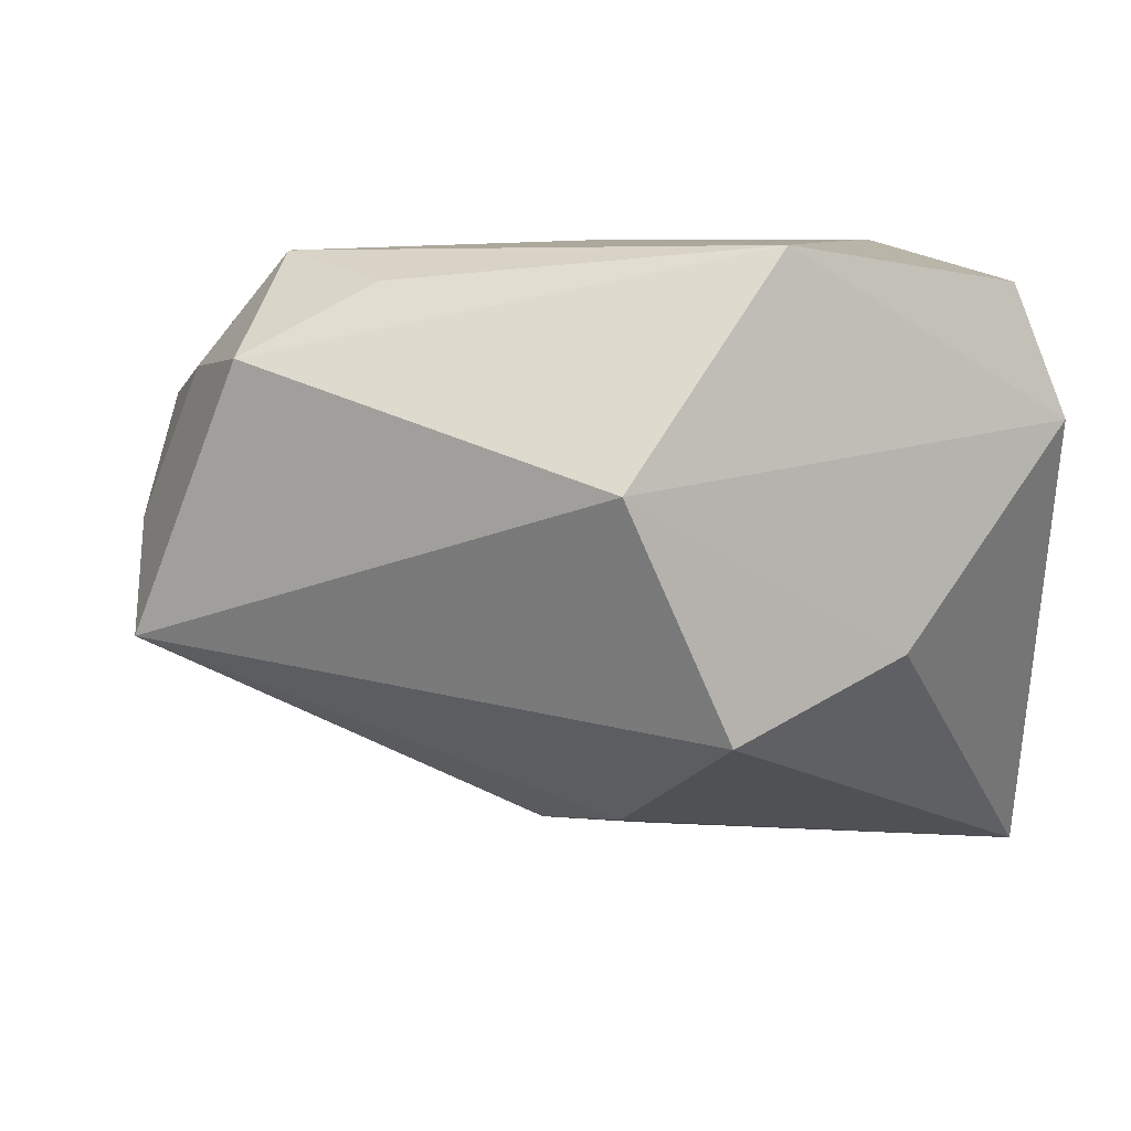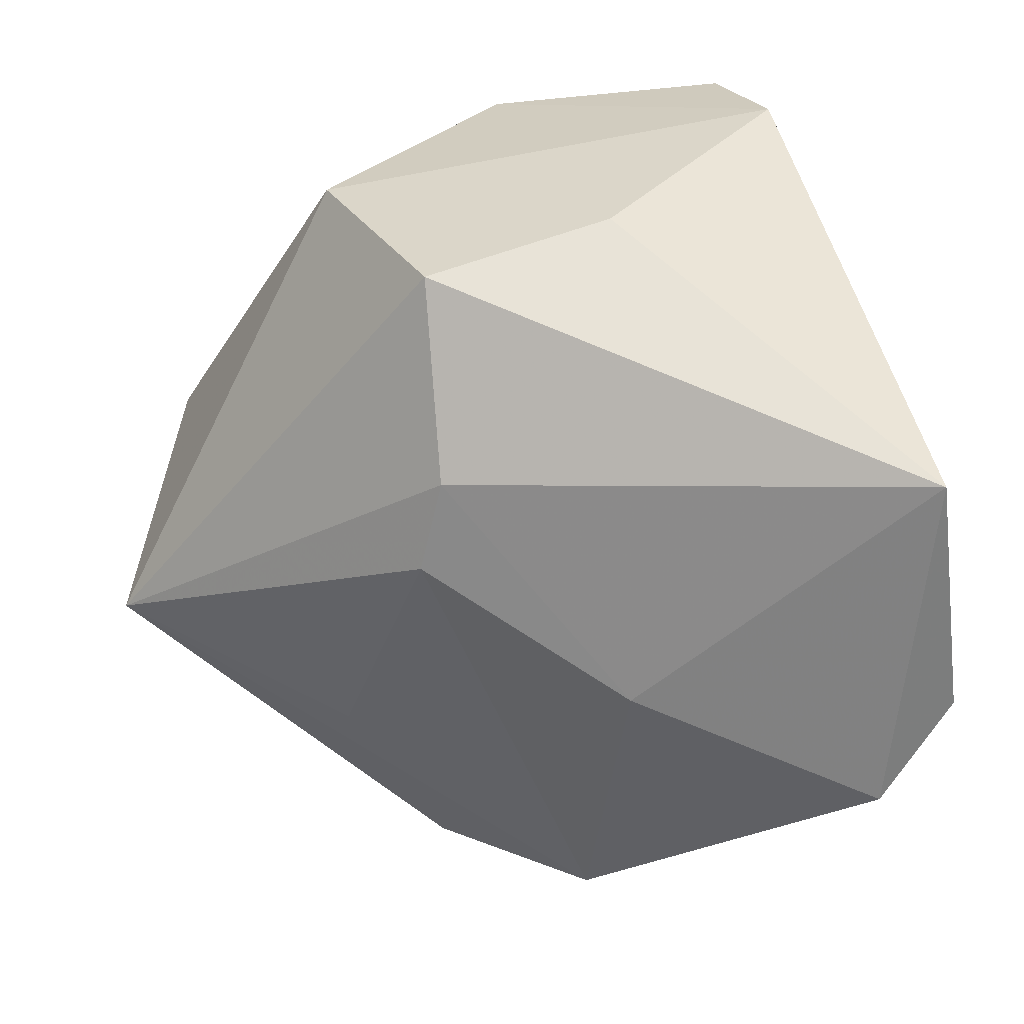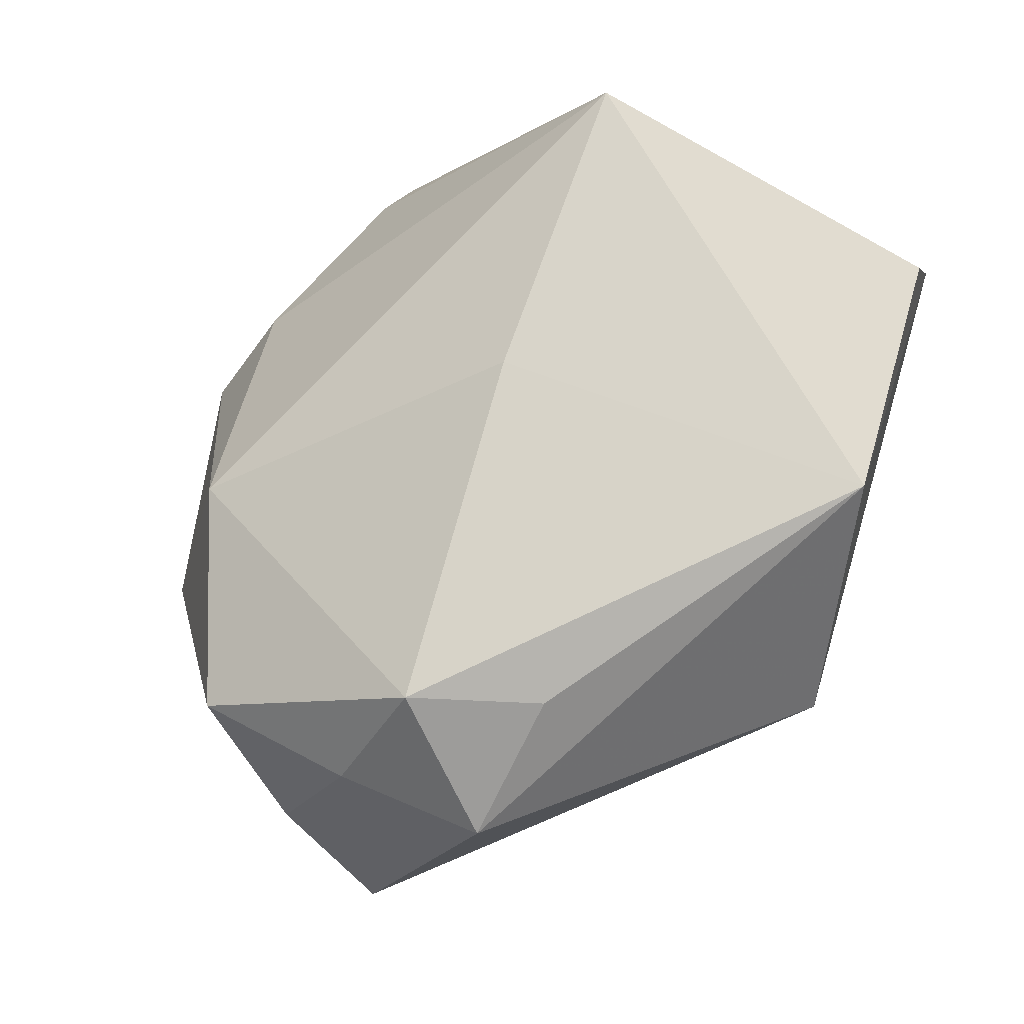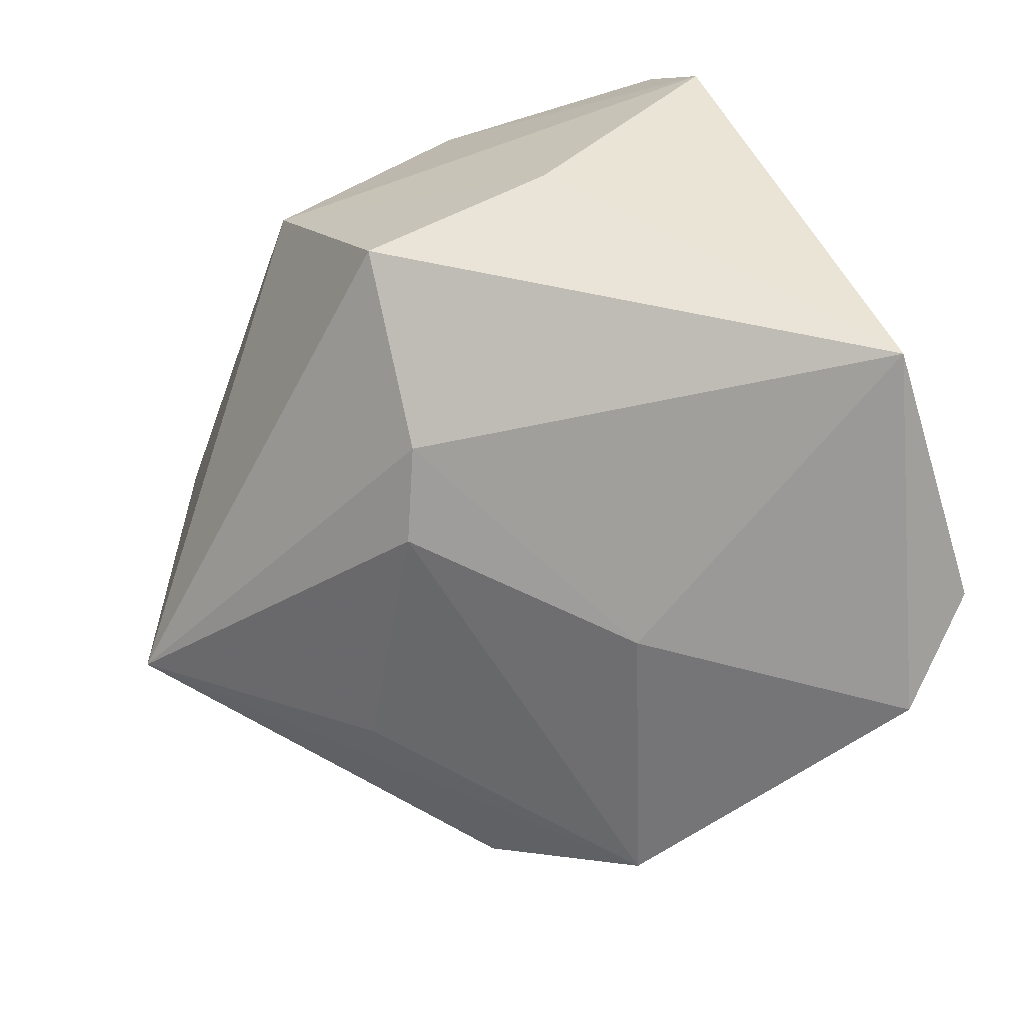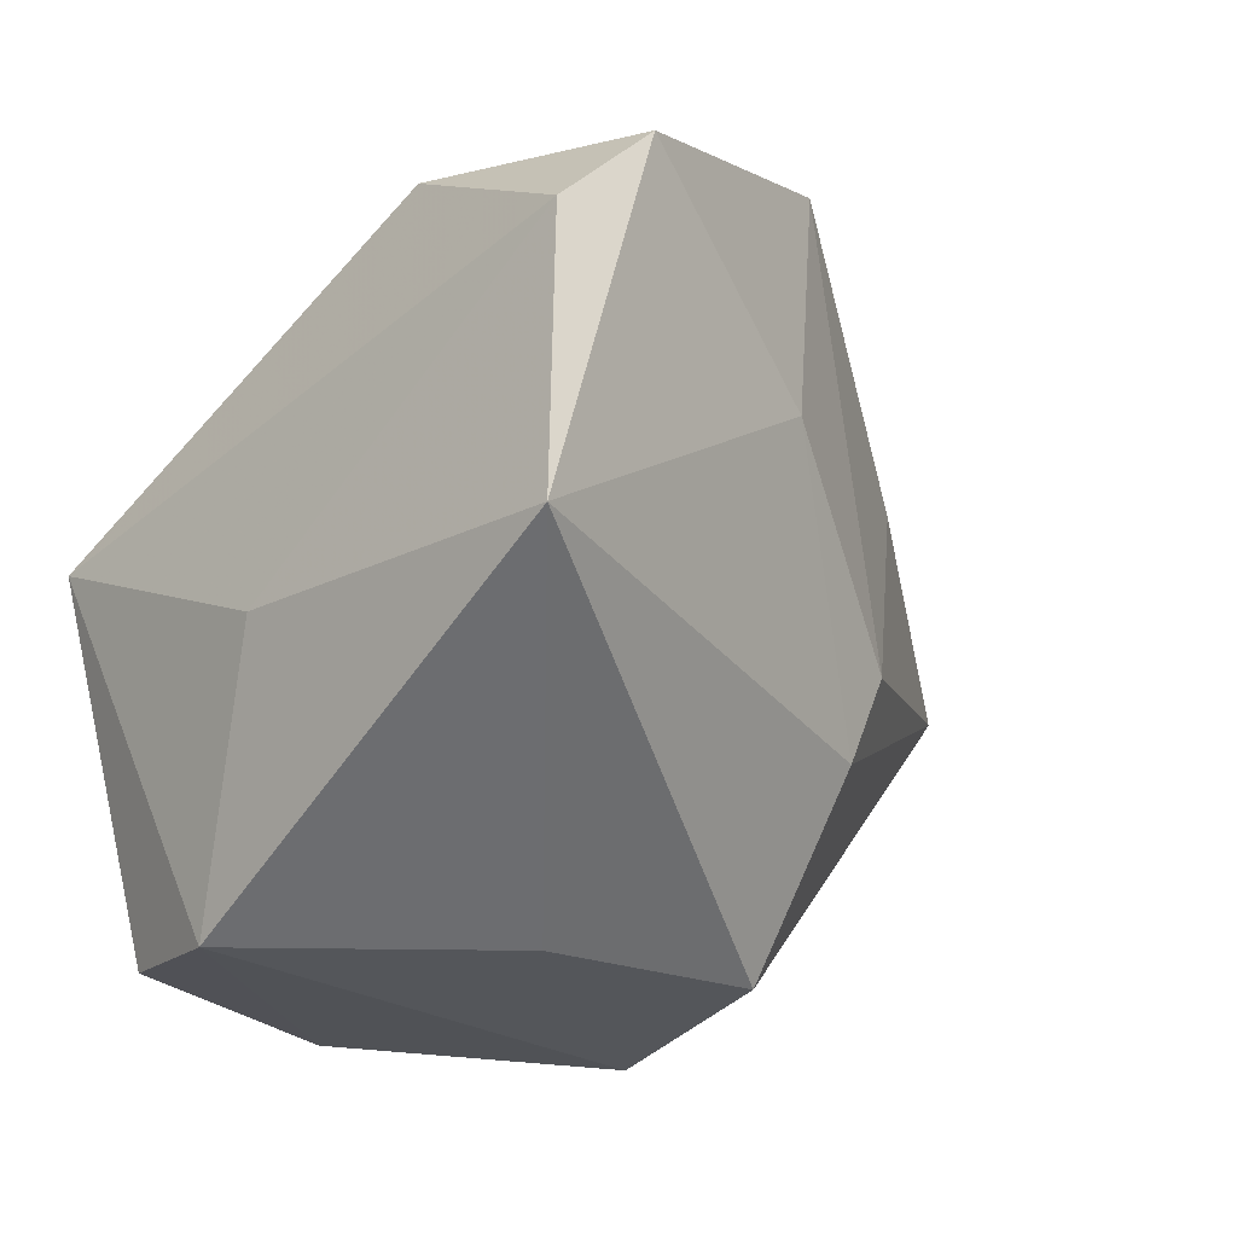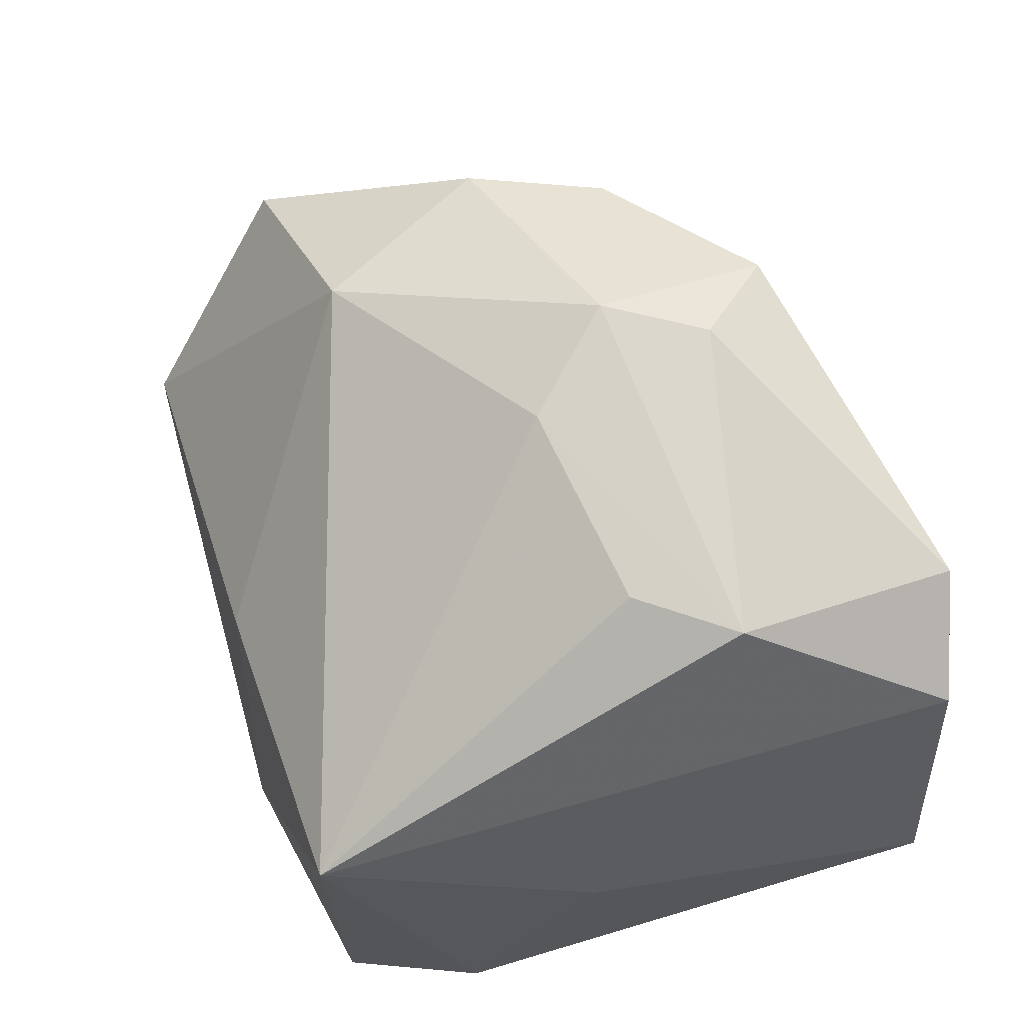
<metadata>
{"format":"obj","ext":"obj","renderer":"f3d","projection":"perspective","resolution":1024,"background":"white","views":[{"elev":7.5,"azim":-28.5,"up":"+Z"},{"elev":-56.2,"azim":8.7,"up":"+Z"},{"elev":75.0,"azim":-74.2,"up":"+Z"},{"elev":-66.4,"azim":18.3,"up":"+Z"},{"elev":-25.6,"azim":129.3,"up":"+Y"},{"elev":51.6,"azim":70.7,"up":"+Y"}]}
</metadata>
<code>
v 0.03147 -0.0388 0.01555
v -0.05618 0.006095 -0.007234
v 0.0009987 0.04403 -0.01003
v 0.006621 0.008876 -0.03502
v -0.05089 0.0177 0.004115
v -0.009674 -0.0389 -0.01597
v 0.03517 0.003048 0.03434
v -0.01504 -0.008437 -0.02836
v -0.01774 0.03645 0.0151
v -0.02677 0.03973 -0.004336
v 0.006204 0.04155 -0.0209
v 0.03944 -0.01195 0.003265
v -0.02888 0.01737 -0.02082
v -0.03835 0.005368 0.03325
v -0.04901 -0.00555 0.02241
v 0.02588 -0.03675 0.03002
v -0.02251 -0.0389 0.00999
v 0.04318 0.01386 -0.03611
v 0.009087 0.03834 8.067e-05
v 0.03363 0.02435 -0.03922
v -0.03439 -0.009036 0.03019
v -0.002202 -0.03644 0.03392
v 0.0006727 0.005466 0.03434
v -0.02077 0.03899 -0.0187
v -0.04682 0.0109 0.02084
v -0.011 -0.01857 -0.02714
v -0.002573 0.03987 -0.03046
v 0.02904 0.02973 -0.003255
v 0.01137 -0.0389 -0.007997
v -0.04278 0.02844 0.01689
v 0.03651 0.02844 -0.01326
v 0.04376 -0.01572 -0.03598
f 18 32 20
f 12 18 7
f 32 18 12
f 32 12 1
f 1 12 7
f 7 18 31
f 31 18 20
f 26 32 6
f 22 15 17
f 17 1 22
f 6 32 29
f 32 1 29
f 29 17 6
f 1 17 29
f 7 22 16
f 16 1 7
f 22 1 16
f 7 31 28
f 10 9 3
f 20 27 11
f 11 27 3
f 11 31 20
f 3 31 11
f 2 15 5
f 2 26 6
f 8 26 2
f 6 17 2
f 2 17 15
f 4 27 20
f 8 27 4
f 20 32 4
f 32 26 4
f 4 26 8
f 7 9 23
f 9 14 23
f 23 22 7
f 23 14 22
f 21 15 22
f 22 14 21
f 21 14 15
f 30 14 9
f 30 10 5
f 9 10 30
f 3 9 19
f 19 31 3
f 19 28 31
f 19 9 7
f 7 28 19
f 13 27 8
f 8 2 13
f 13 2 27
f 27 2 24
f 3 27 24
f 24 10 3
f 5 10 24
f 24 2 5
f 15 14 25
f 14 30 25
f 5 15 25
f 25 30 5

</code>
